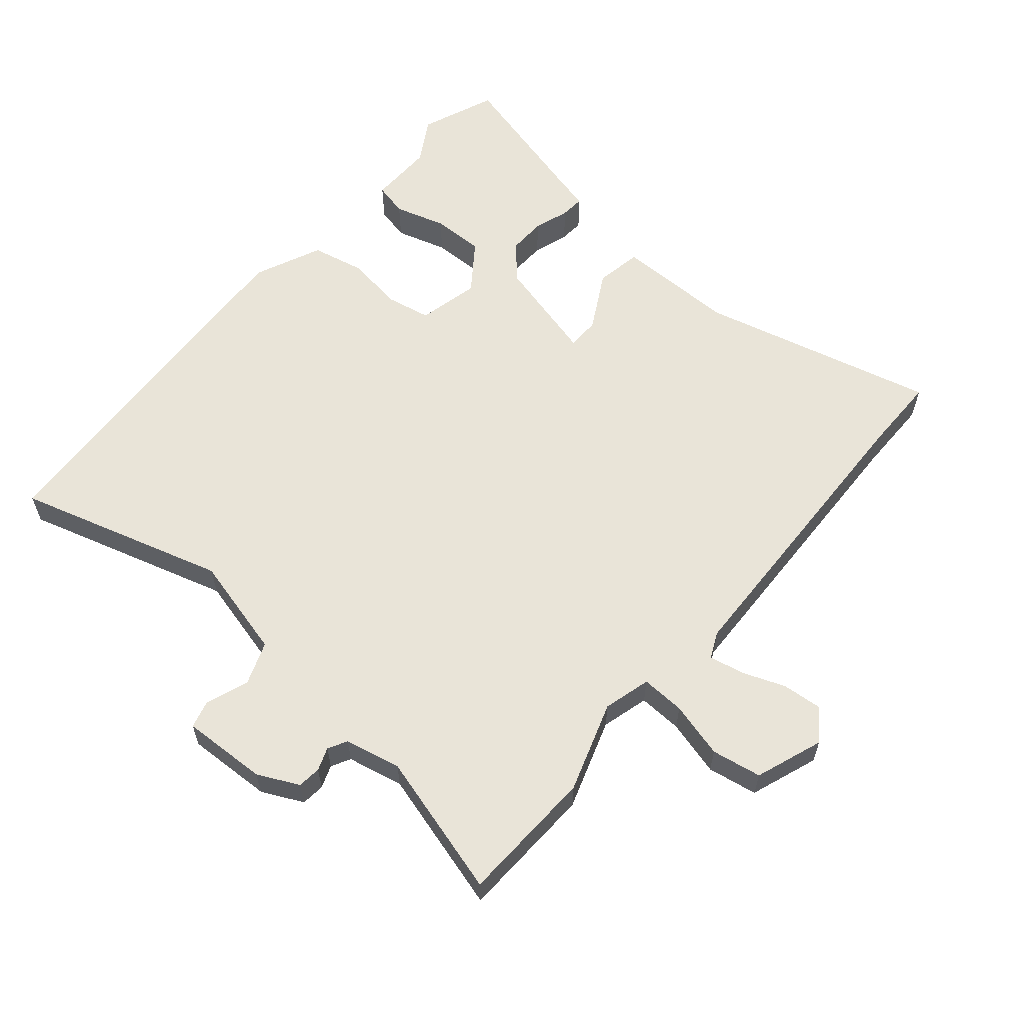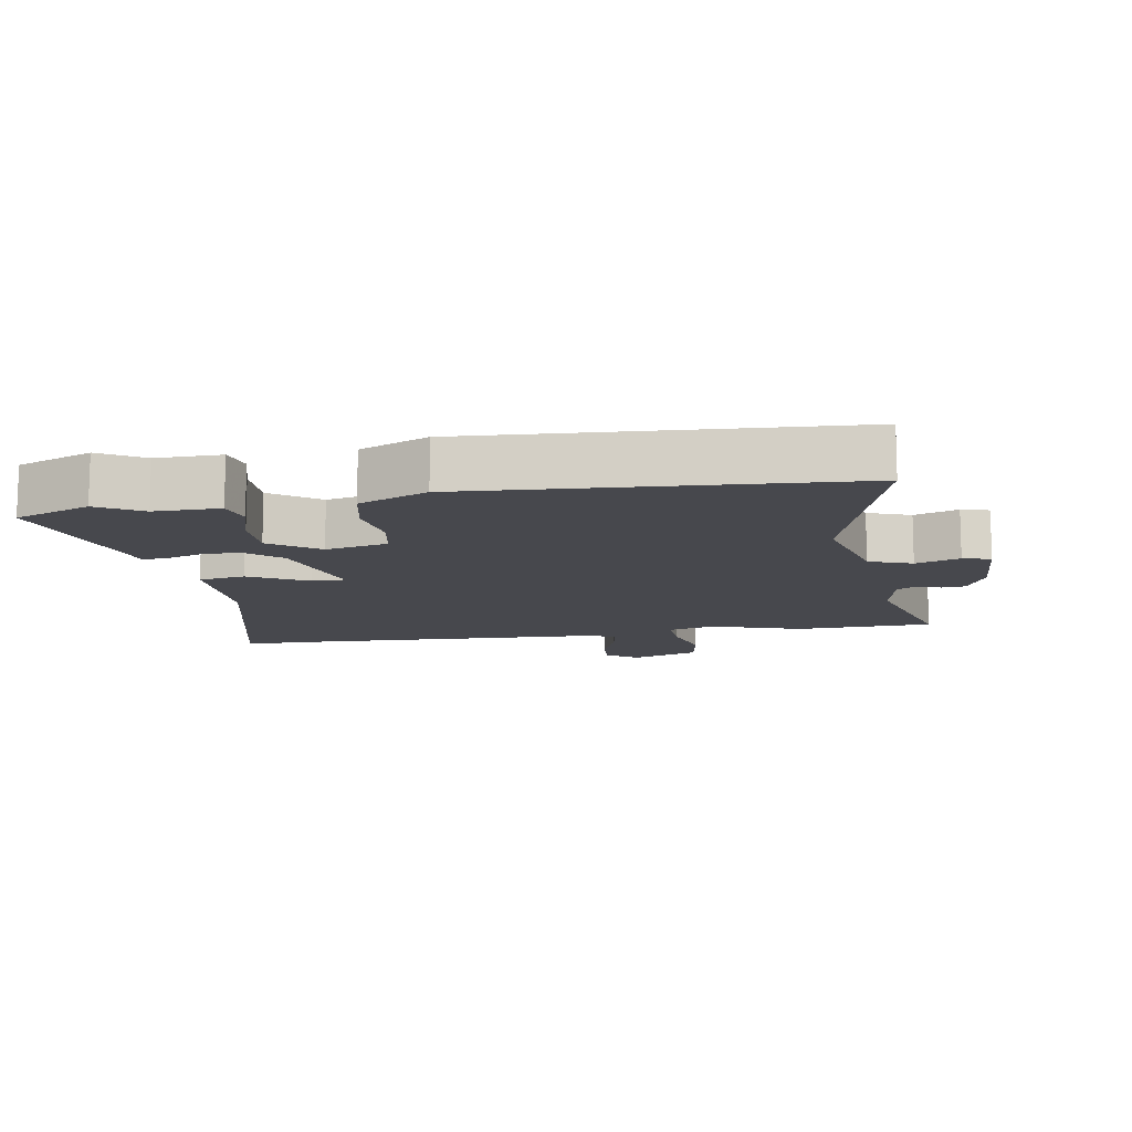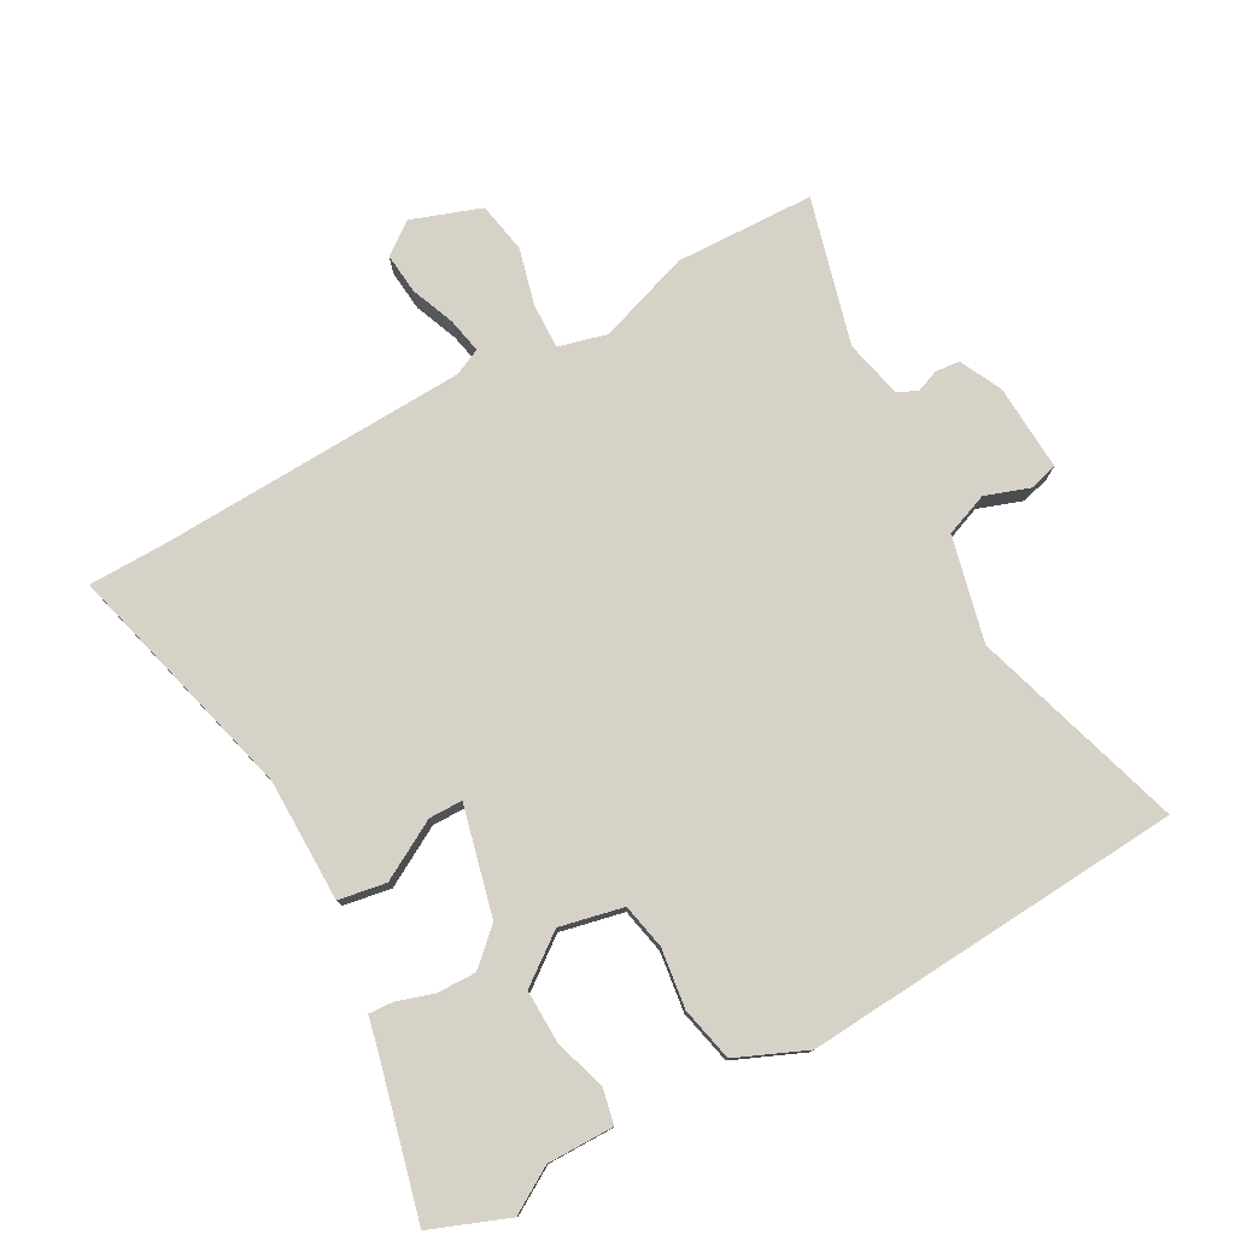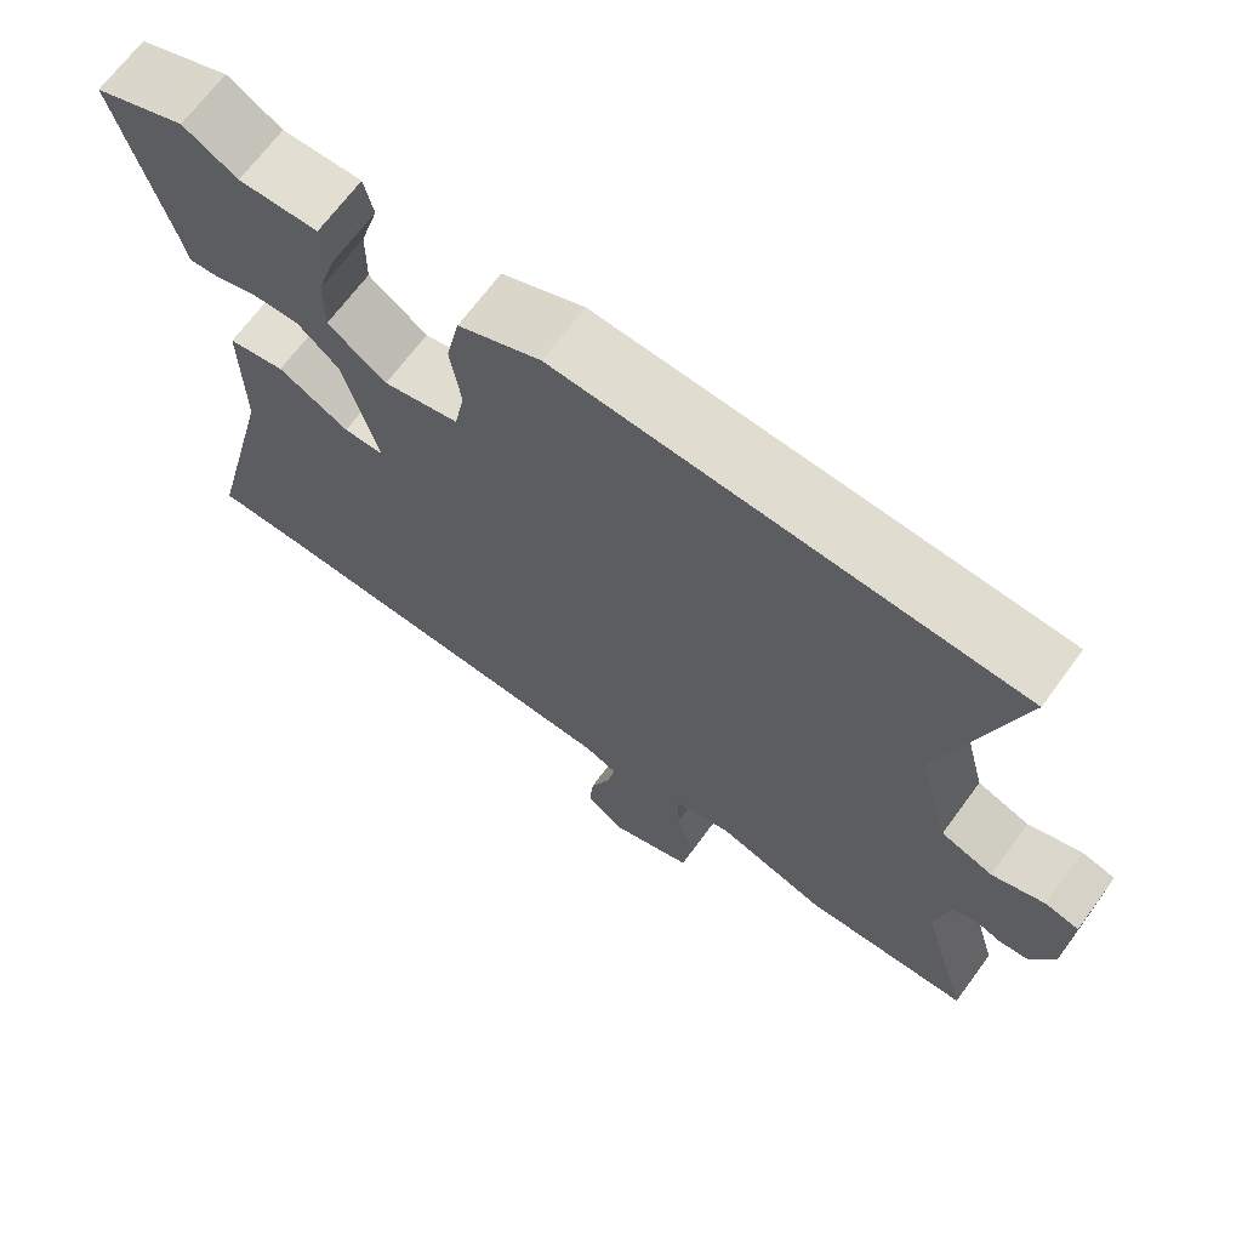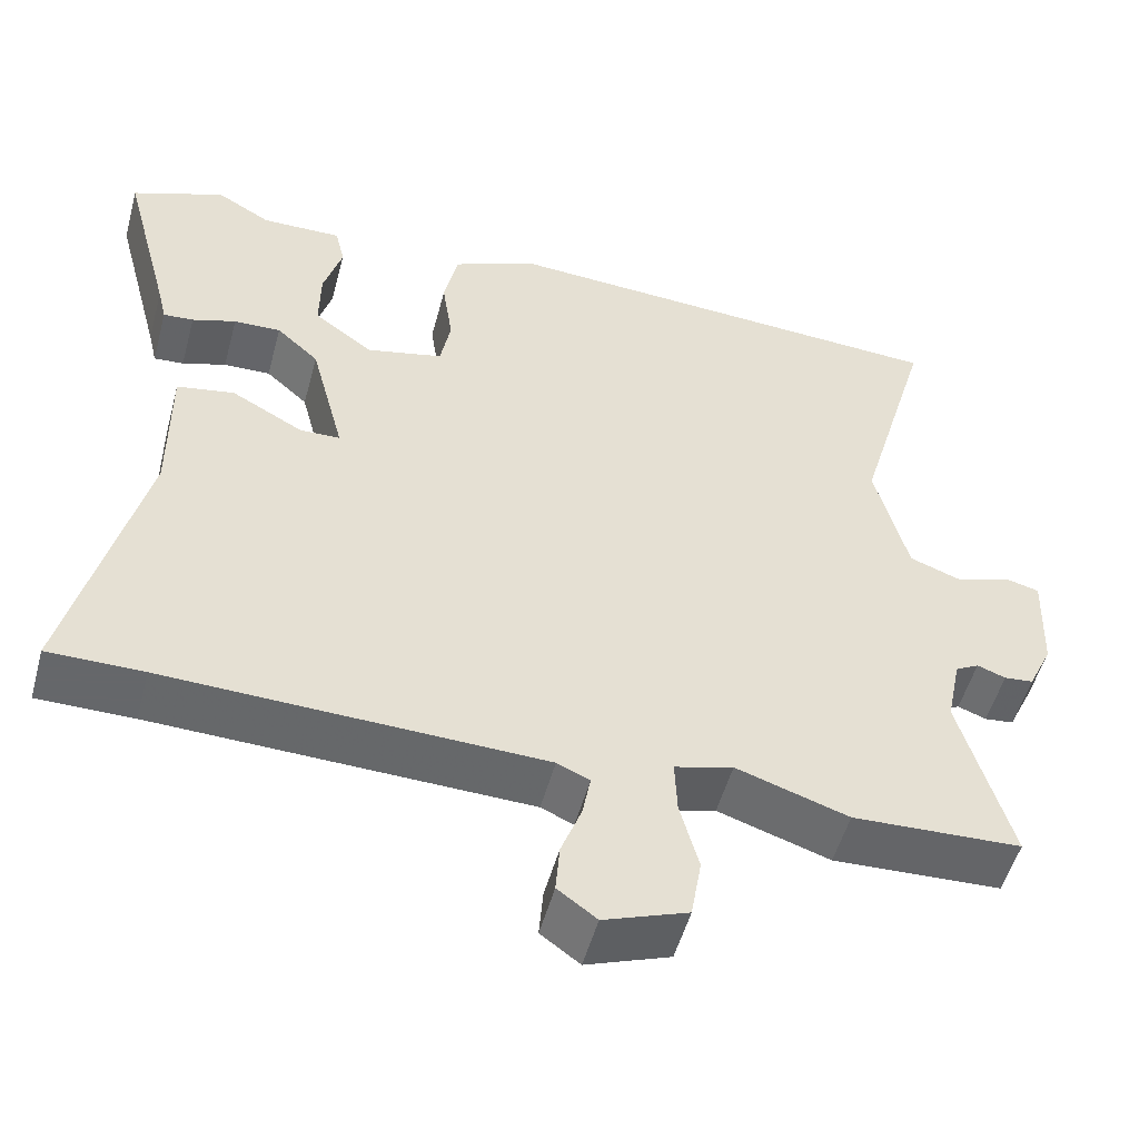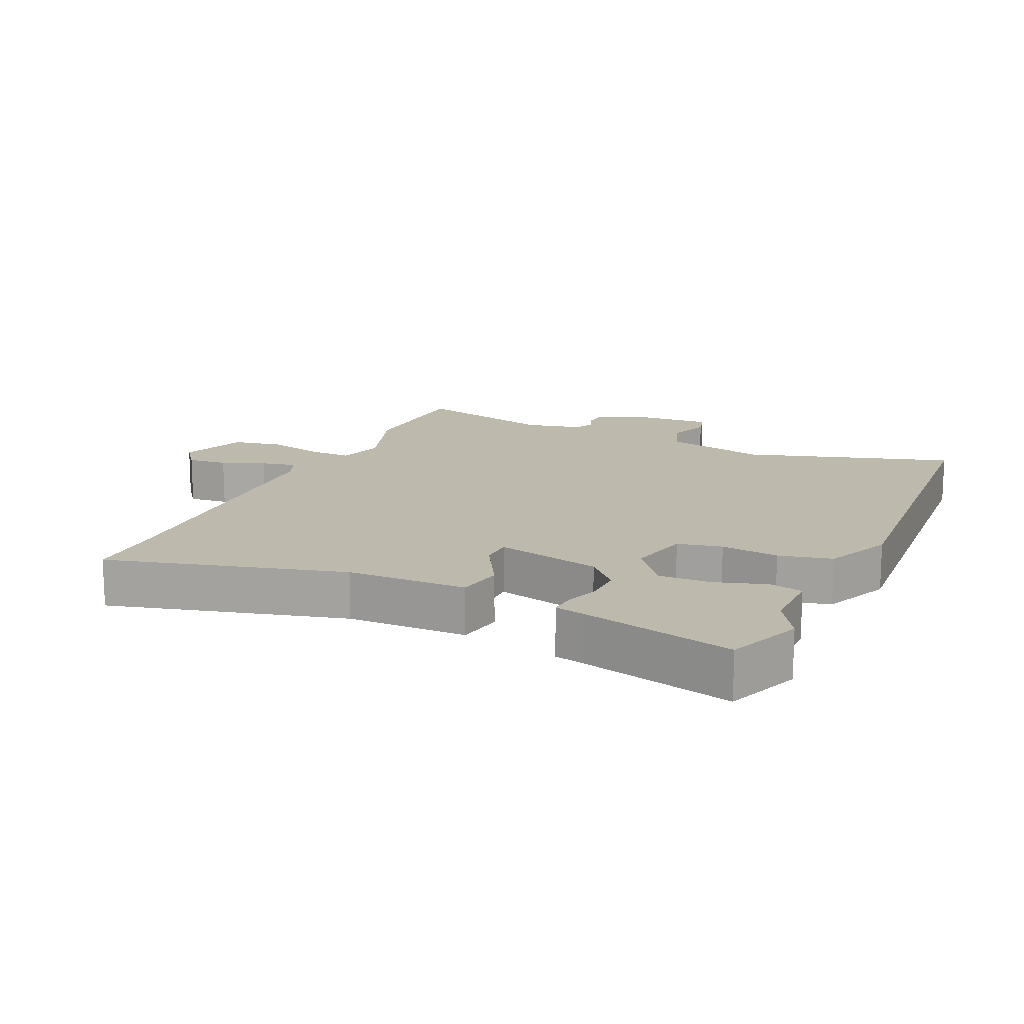
<metadata>
{"format":"obj","ext":"obj","renderer":"f3d","projection":"perspective","resolution":1024,"background":"white","views":[{"elev":60.3,"azim":130.1,"up":"+Y"},{"elev":-11.7,"azim":9.2,"up":"+Y"},{"elev":77.6,"azim":-29.7,"up":"+Y"},{"elev":68.3,"azim":36.3,"up":"+Z"},{"elev":-52.0,"azim":-15.1,"up":"+Z"},{"elev":15.1,"azim":-66.3,"up":"+Y"}]}
</metadata>
<code>
v 0.548 0.07 0.492
v 0.456 0.07 0.174
v 0.496 0.07 0.018
v 0.561 0.07 -0.006
v 0.627 0.07 0.018
v 0.669 0.07 0.007
v 0.664 0.07 -0.123
v 0.634 0.07 -0.186
v 0.598 0.07 -0.19
v 0.563 0.07 -0.177
v 0.534 0.07 -0.193
v 0.516 0.07 -0.279
v 0.578 0.07 -0.497
v 0.37 0.07 -0.506
v 0.232 0.07 -0.461
v 0.16 0.07 -0.481
v 0.163 0.07 -0.548
v 0.186 0.07 -0.633
v 0.173 0.07 -0.709
v 0.07 0.07 -0.747
v 0.022 0.07 -0.712
v 0.027 0.07 -0.651
v 0.052 0.07 -0.585
v 0.062 0.07 -0.532
v 0.022 0.07 -0.514
v -0.44 0.07 -0.5
v -0.557 0.07 -0.5
v -0.468 0.07 -0.14
v -0.469 0.07 0.043
v -0.398 0.07 0.056
v -0.31 0.07 0.008
v -0.26 0.07 0.009
v -0.302 0.07 0.17
v -0.354 0.07 0.217
v -0.412 0.07 0.215
v -0.466 0.07 0.197
v -0.503 0.07 0.194
v -0.514 0.07 0.24
v -0.575 0.07 0.47
v -0.461 0.07 0.516
v -0.394 0.07 0.477
v -0.295 0.07 0.479
v -0.283 0.07 0.428
v -0.306 0.07 0.35
v -0.307 0.07 0.271
v -0.234 0.07 0.218
v -0.14 0.07 0.24
v -0.127 0.07 0.308
v -0.14 0.07 0.396
v -0.123 0.07 0.477
v -0.02 0.07 0.523
v 0.548 0 0.492
v 0.456 0 0.174
v 0.496 0 0.018
v 0.561 0 -0.006
v 0.627 0 0.018
v 0.669 0 0.007
v 0.664 0 -0.123
v 0.634 0 -0.186
v 0.598 0 -0.19
v 0.563 0 -0.177
v 0.534 0 -0.193
v 0.516 0 -0.279
v 0.578 0 -0.497
v 0.37 0 -0.506
v 0.232 0 -0.461
v 0.16 0 -0.481
v 0.163 0 -0.548
v 0.186 0 -0.633
v 0.173 0 -0.709
v 0.07 0 -0.747
v 0.022 0 -0.712
v 0.027 0 -0.651
v 0.052 0 -0.585
v 0.062 0 -0.532
v 0.022 0 -0.514
v -0.44 0 -0.5
v -0.557 0 -0.5
v -0.468 0 -0.14
v -0.469 0 0.043
v -0.398 0 0.056
v -0.31 0 0.008
v -0.26 0 0.009
v -0.302 0 0.17
v -0.354 0 0.217
v -0.412 0 0.215
v -0.466 0 0.197
v -0.503 0 0.194
v -0.514 0 0.24
v -0.575 0 0.47
v -0.461 0 0.516
v -0.394 0 0.477
v -0.295 0 0.479
v -0.283 0 0.428
v -0.306 0 0.35
v -0.307 0 0.271
v -0.234 0 0.218
v -0.14 0 0.24
v -0.127 0 0.308
v -0.14 0 0.396
v -0.123 0 0.477
v -0.02 0 0.523
f 48 49 50 51
f 47 48 51 1
f 41 42 43 44
f 41 44 45
f 38 39 40 41
f 38 41 45
f 35 36 37 38
f 34 35 38 45
f 33 34 45 46
f 28 29 30 31
f 26 27 28 31
f 25 26 31 32
f 24 25 32 33
f 20 21 22 23
f 20 23 24
f 17 18 19 20
f 16 17 20 24
f 12 13 14 15
f 11 12 15 16
f 7 8 9 10
f 5 6 7 10
f 4 5 10 11
f 3 4 11 16
f 47 1 2
f 24 33 46 47
f 16 24 47
f 2 3 16 47
f 102 101 100 99
f 52 102 99 98
f 95 94 93 92
f 96 95 92
f 92 91 90 89
f 96 92 89
f 89 88 87 86
f 96 89 86 85
f 97 96 85 84
f 82 81 80 79
f 82 79 78 77
f 83 82 77 76
f 84 83 76 75
f 74 73 72 71
f 75 74 71
f 71 70 69 68
f 75 71 68 67
f 66 65 64 63
f 67 66 63 62
f 61 60 59 58
f 61 58 57 56
f 62 61 56 55
f 67 62 55 54
f 53 52 98
f 98 97 84 75
f 98 75 67
f 98 67 54 53
f 1 52 53 2
f 2 53 54 3
f 3 54 55 4
f 4 55 56 5
f 5 56 57 6
f 6 57 58 7
f 7 58 59 8
f 8 59 60 9
f 9 60 61 10
f 10 61 62 11
f 11 62 63 12
f 12 63 64 13
f 13 64 65 14
f 14 65 66 15
f 15 66 67 16
f 16 67 68 17
f 17 68 69 18
f 18 69 70 19
f 19 70 71 20
f 20 71 72 21
f 21 72 73 22
f 22 73 74 23
f 23 74 75 24
f 24 75 76 25
f 25 76 77 26
f 26 77 78 27
f 27 78 79 28
f 28 79 80 29
f 29 80 81 30
f 30 81 82 31
f 31 82 83 32
f 32 83 84 33
f 33 84 85 34
f 34 85 86 35
f 35 86 87 36
f 36 87 88 37
f 37 88 89 38
f 38 89 90 39
f 39 90 91 40
f 40 91 92 41
f 41 92 93 42
f 42 93 94 43
f 43 94 95 44
f 44 95 96 45
f 45 96 97 46
f 46 97 98 47
f 47 98 99 48
f 48 99 100 49
f 49 100 101 50
f 50 101 102 51
f 51 102 52 1

</code>
